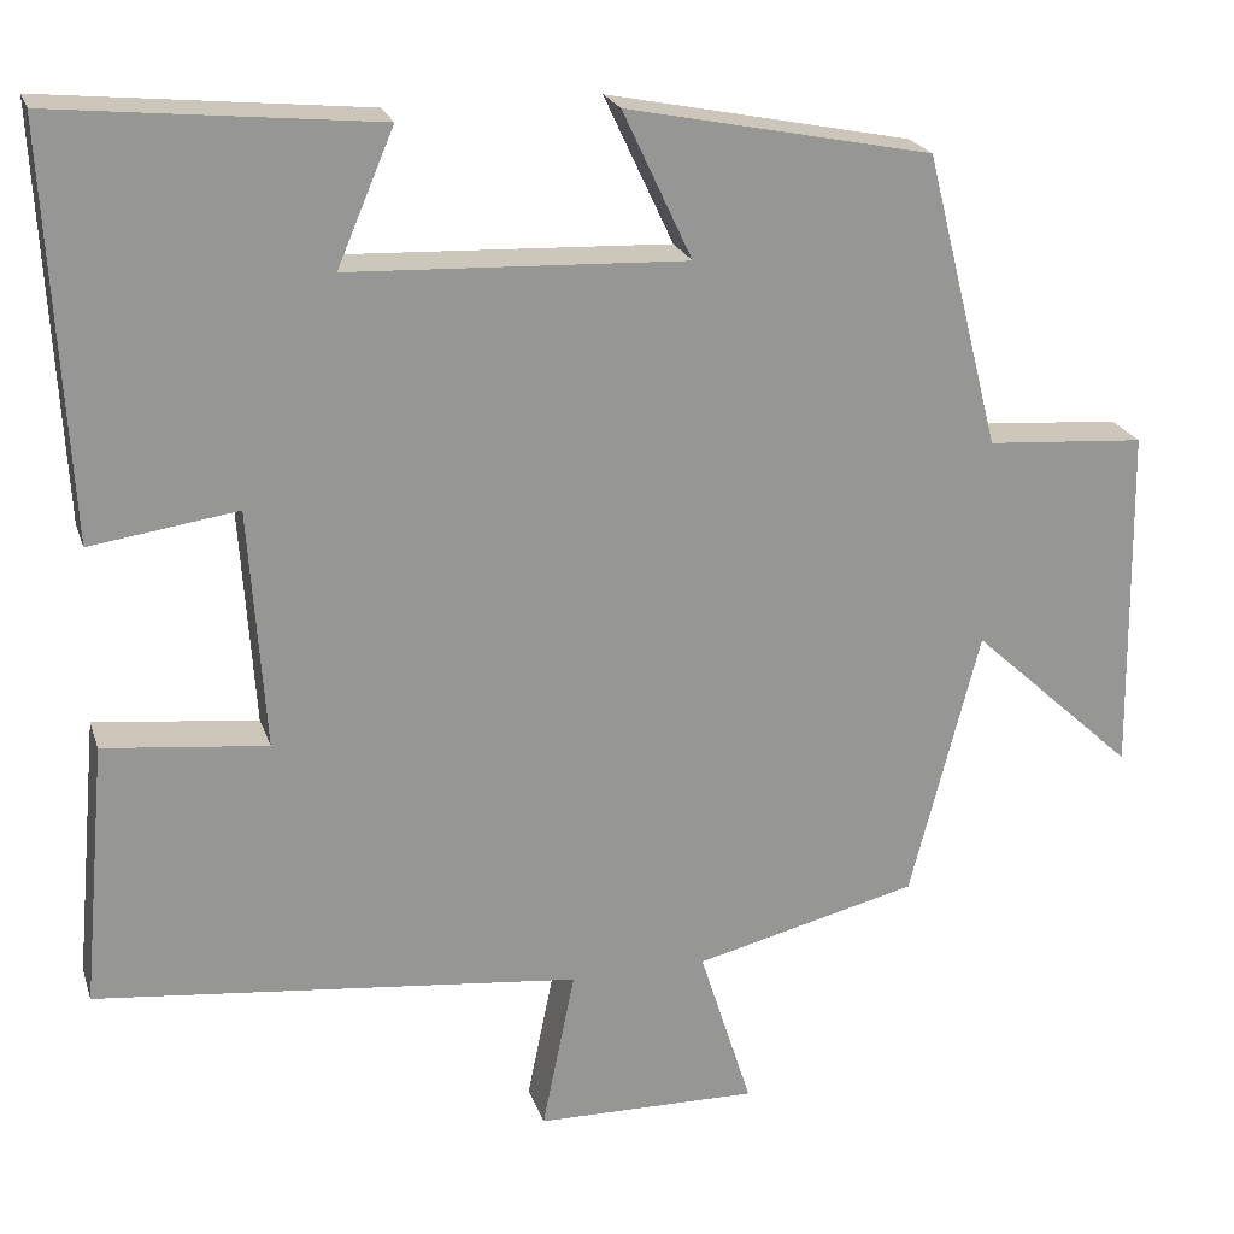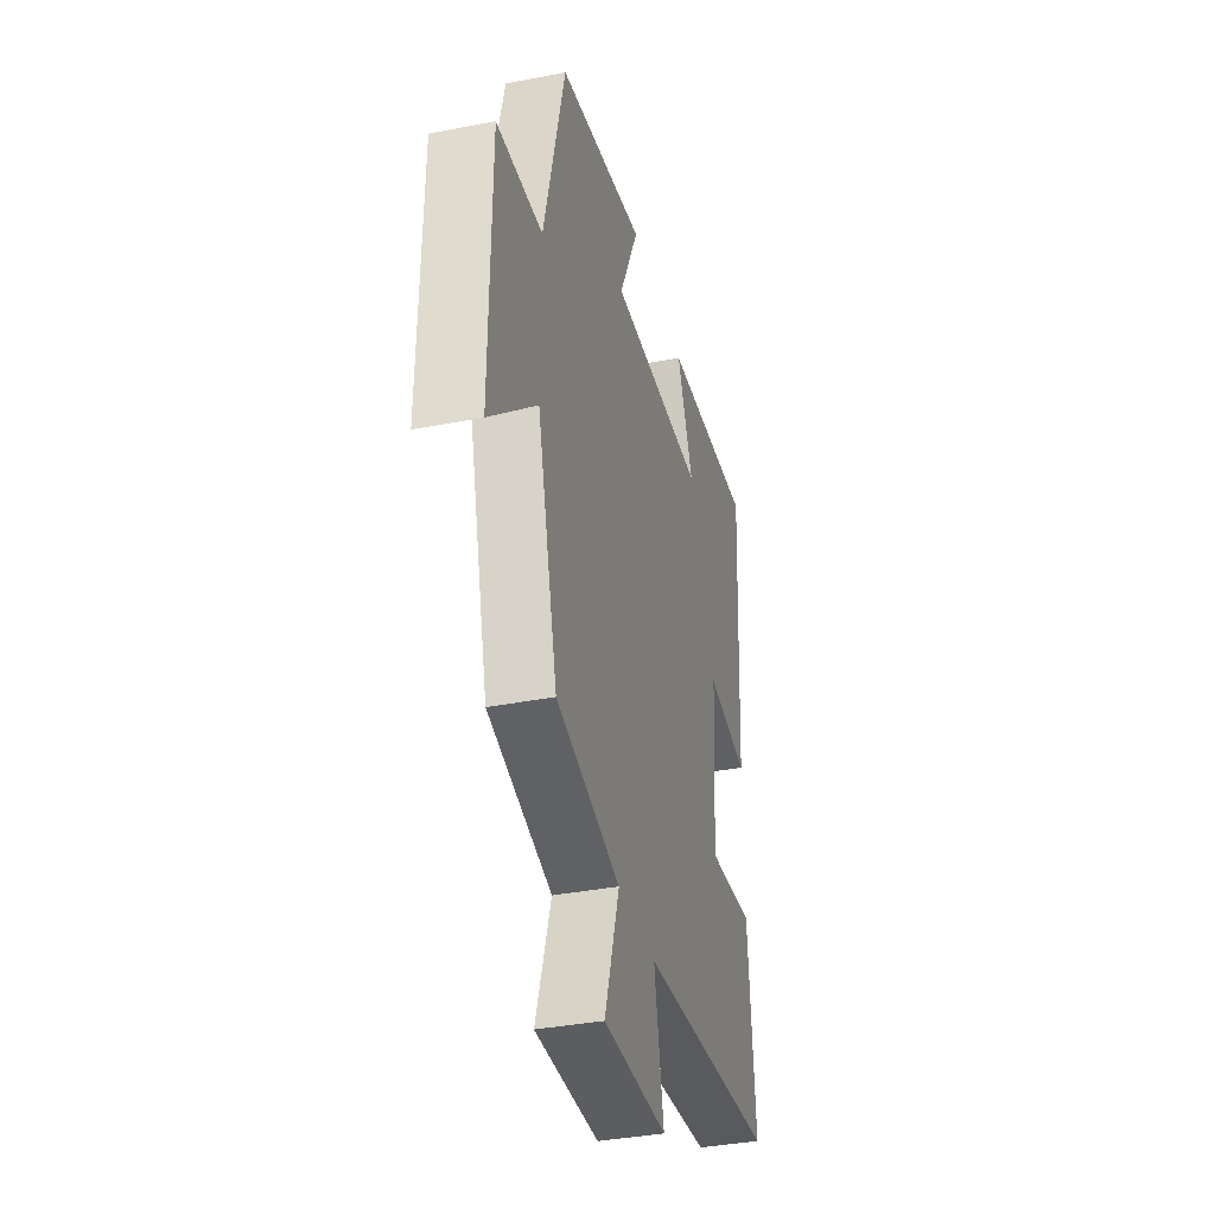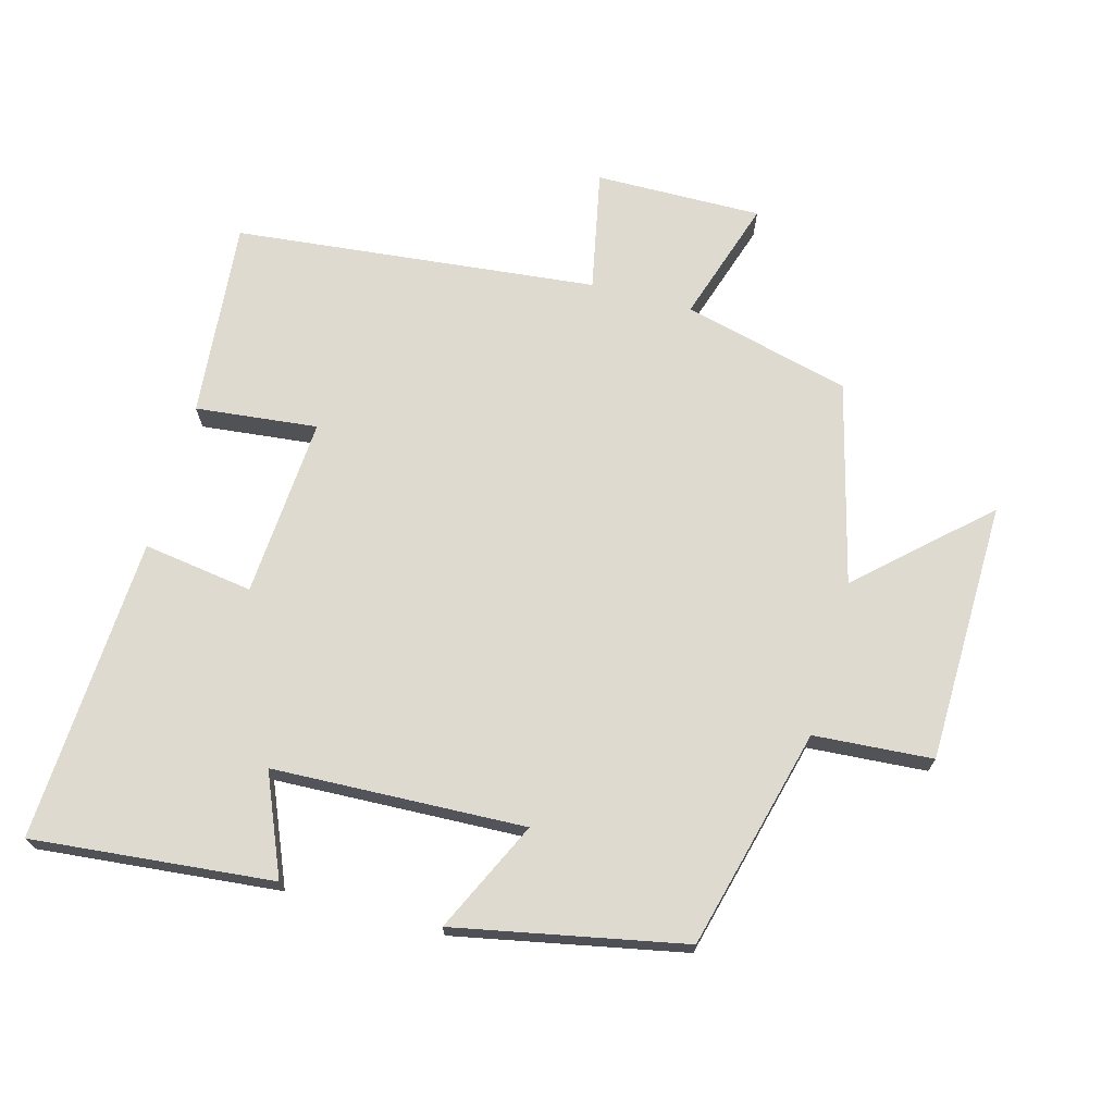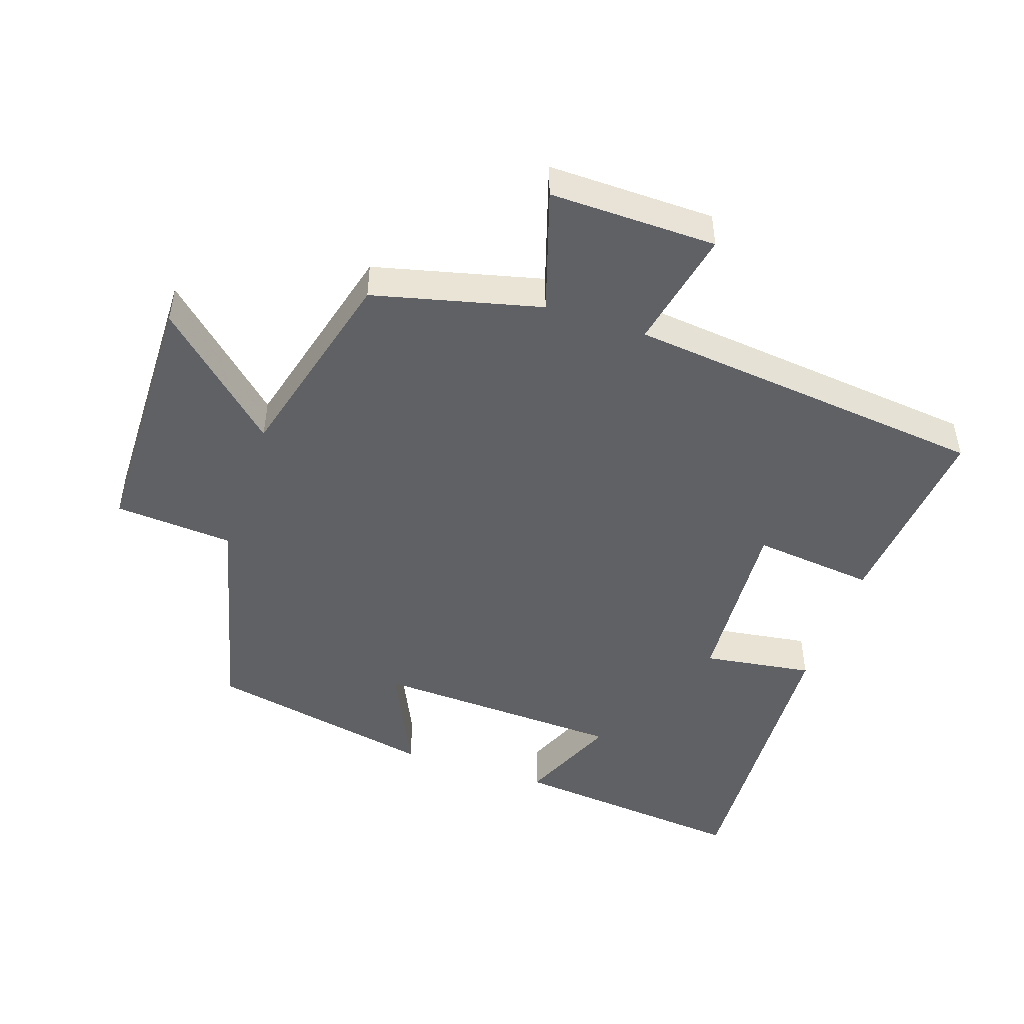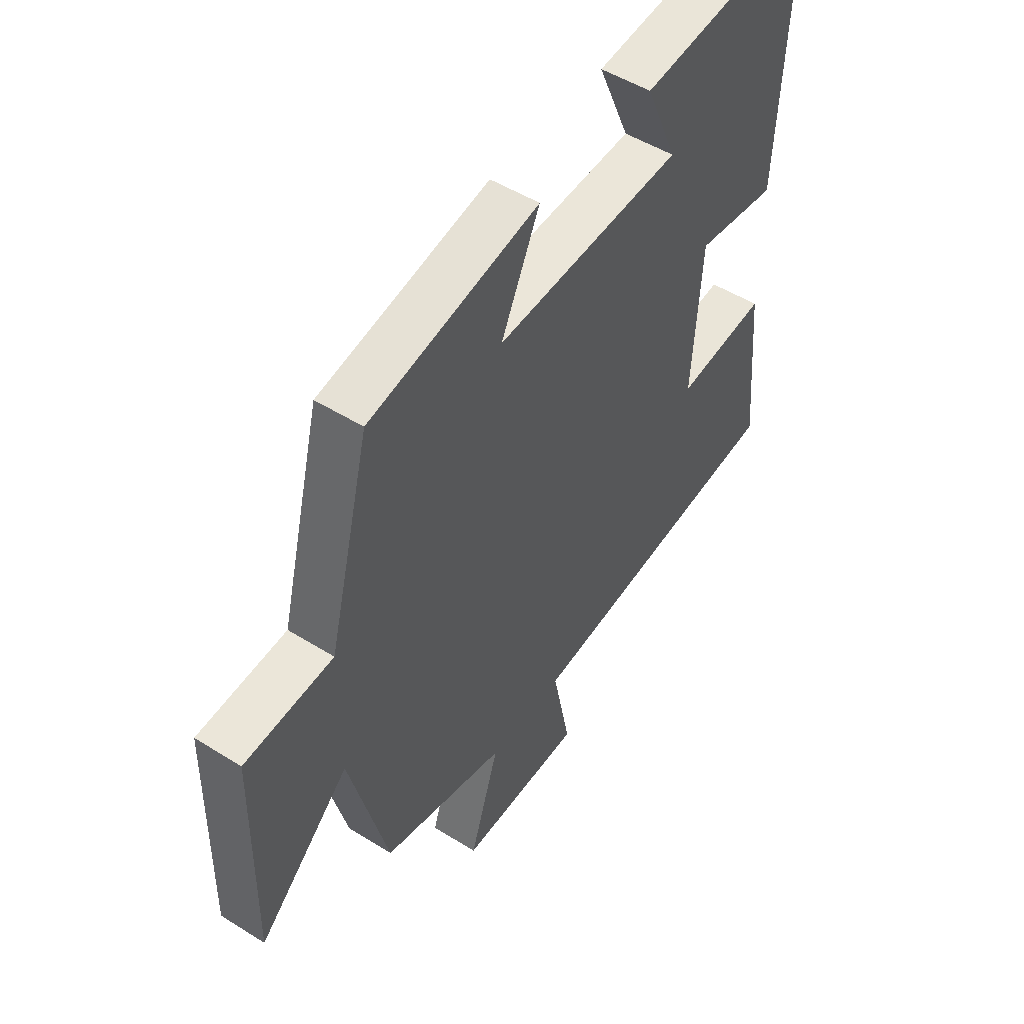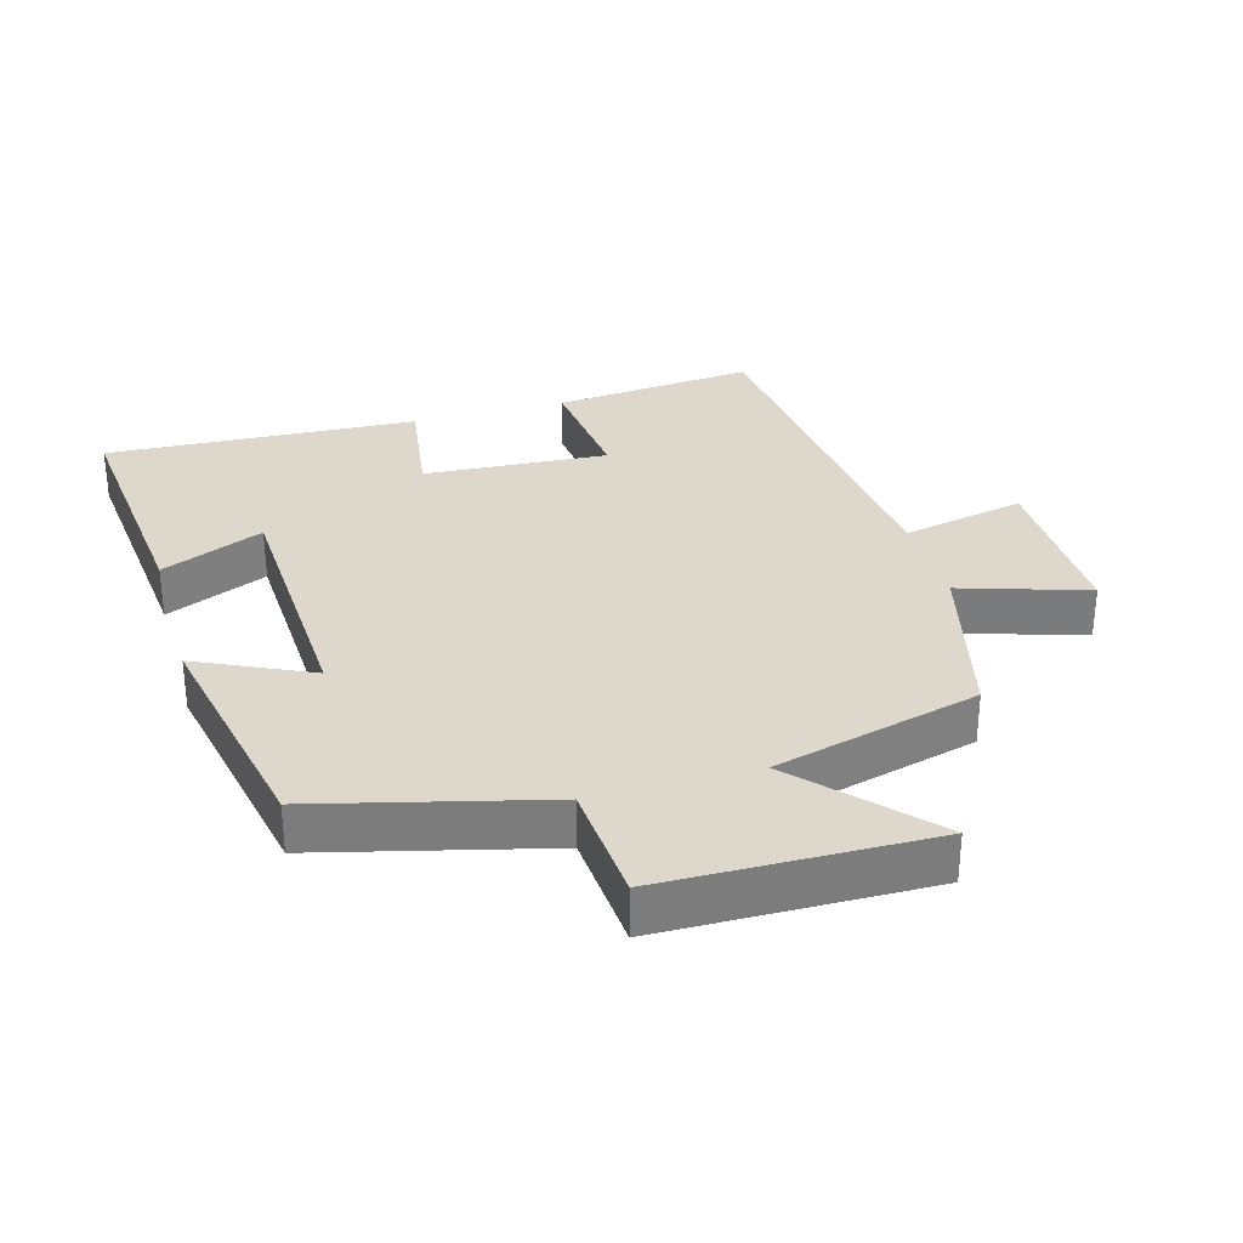
<metadata>
{"format":"obj","ext":"obj","renderer":"f3d","projection":"perspective","resolution":1024,"background":"white","views":[{"elev":22.0,"azim":-15.9,"up":"+Z"},{"elev":-36.9,"azim":104.0,"up":"+Z"},{"elev":70.6,"azim":15.4,"up":"+Y"},{"elev":-47.8,"azim":161.3,"up":"+Y"},{"elev":50.3,"azim":124.5,"up":"+Z"},{"elev":31.4,"azim":74.1,"up":"+Y"}]}
</metadata>
<code>
v -0.524 0.07 0.536
v -0.163 0.07 0.5
v -0.227 0.07 0.35
v 0.151 0.07 0.334
v 0.073 0.07 0.5
v 0.416 0.07 0.431
v 0.5 0.07 0.1
v 0.678 0.07 0.087
v 0.684 0.07 -0.305
v 0.5 0.07 -0.136
v 0.422 0.07 -0.438
v 0.171 0.07 -0.5
v 0.23 0.07 -0.685
v -0.02 0.07 -0.681
v 0.017 0.07 -0.5
v -0.527 0.07 -0.442
v -0.5 0.07 -0.146
v -0.317 0.07 -0.166
v -0.335 0.07 0.104
v -0.5 0.07 0.08
v -0.524 0 0.536
v -0.163 0 0.5
v -0.227 0 0.35
v 0.151 0 0.334
v 0.073 0 0.5
v 0.416 0 0.431
v 0.5 0 0.1
v 0.678 0 0.087
v 0.684 0 -0.305
v 0.5 0 -0.136
v 0.422 0 -0.438
v 0.171 0 -0.5
v 0.23 0 -0.685
v -0.02 0 -0.681
v 0.017 0 -0.5
v -0.527 0 -0.442
v -0.5 0 -0.146
v -0.317 0 -0.166
v -0.335 0 0.104
v -0.5 0 0.08
f 19 20 1 2
f 15 16 17 18
f 15 18 19
f 12 13 14 15
f 10 11 12 15
f 10 15 19
f 7 8 9 10
f 4 5 6 7
f 3 4 7 10
f 19 2 3
f 3 10 19
f 22 21 40 39
f 38 37 36 35
f 39 38 35
f 35 34 33 32
f 35 32 31 30
f 39 35 30
f 30 29 28 27
f 27 26 25 24
f 30 27 24 23
f 23 22 39
f 39 30 23
f 1 21 22 2
f 2 22 23 3
f 3 23 24 4
f 4 24 25 5
f 5 25 26 6
f 6 26 27 7
f 7 27 28 8
f 8 28 29 9
f 9 29 30 10
f 10 30 31 11
f 11 31 32 12
f 12 32 33 13
f 13 33 34 14
f 14 34 35 15
f 15 35 36 16
f 16 36 37 17
f 17 37 38 18
f 18 38 39 19
f 19 39 40 20
f 20 40 21 1

</code>
